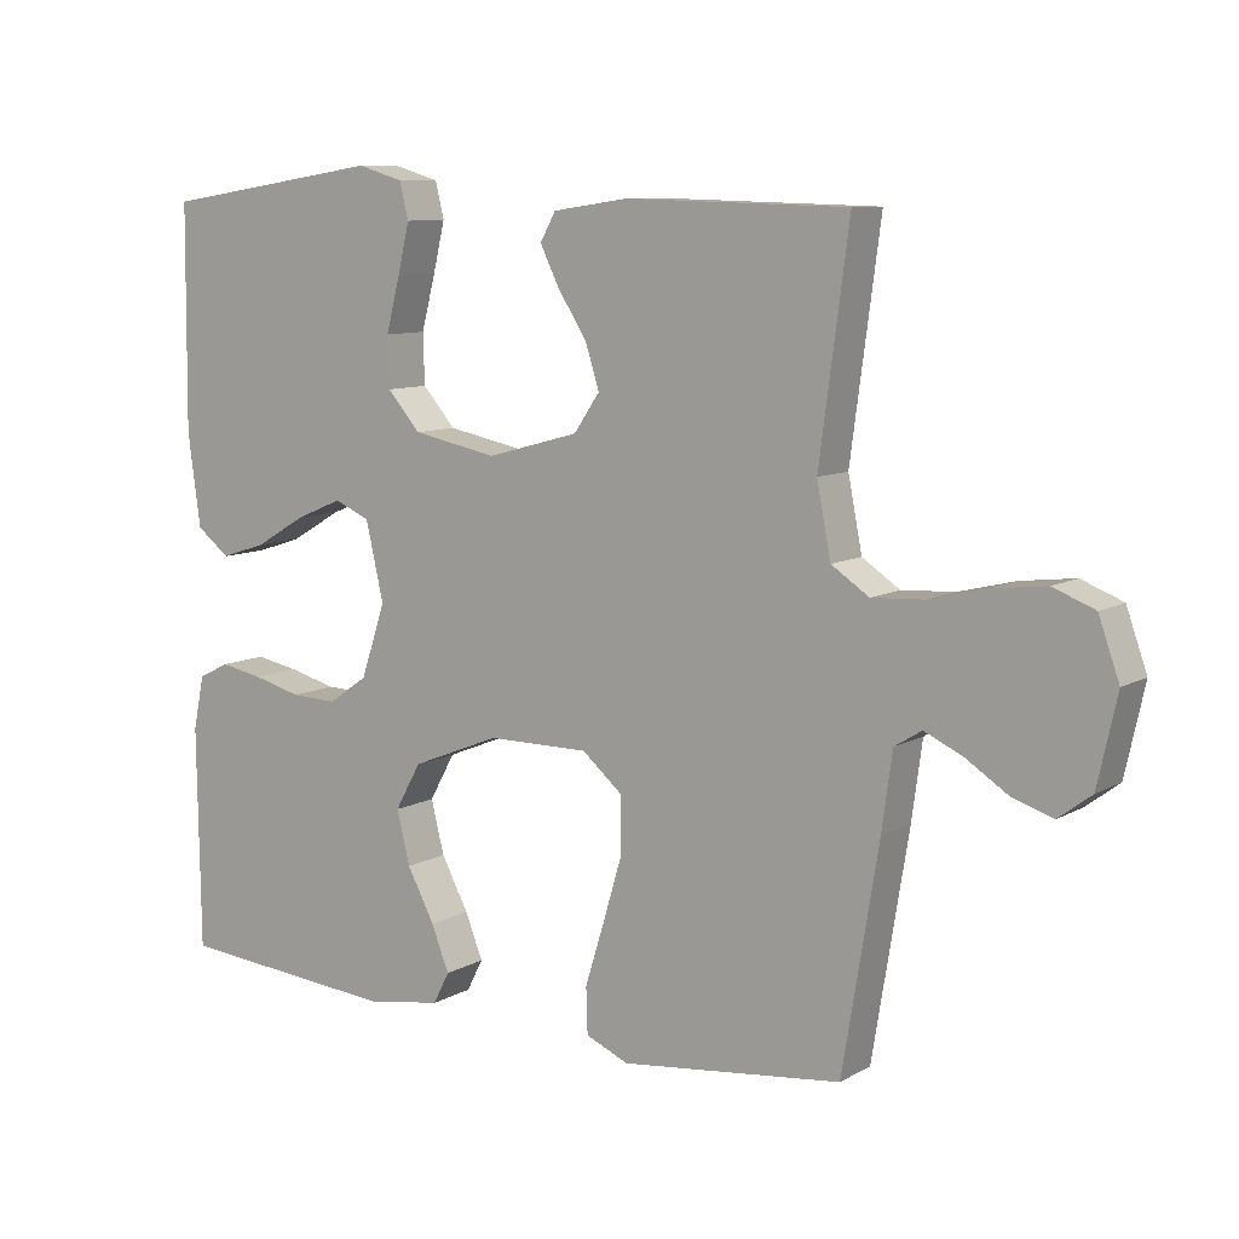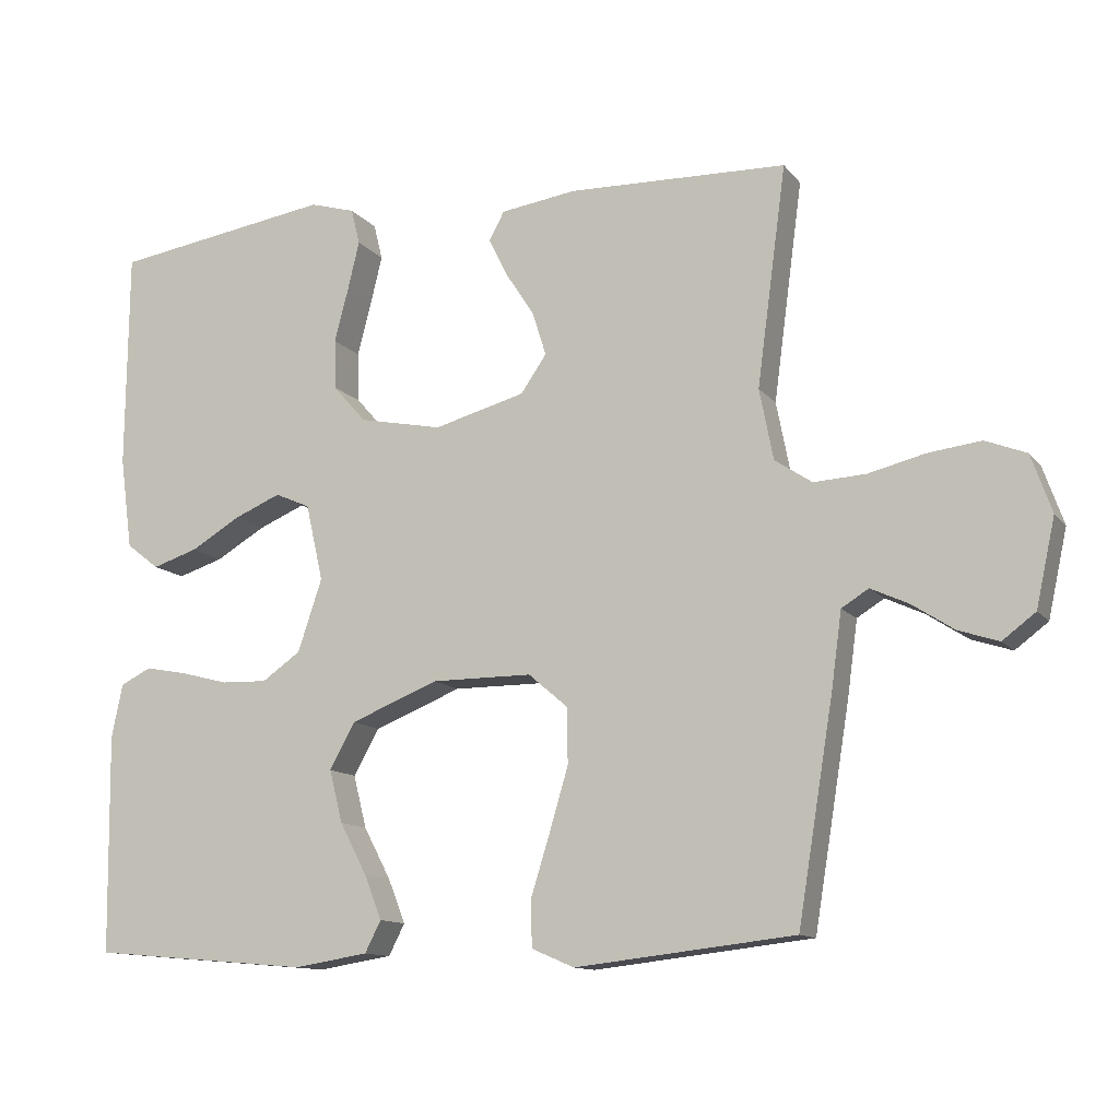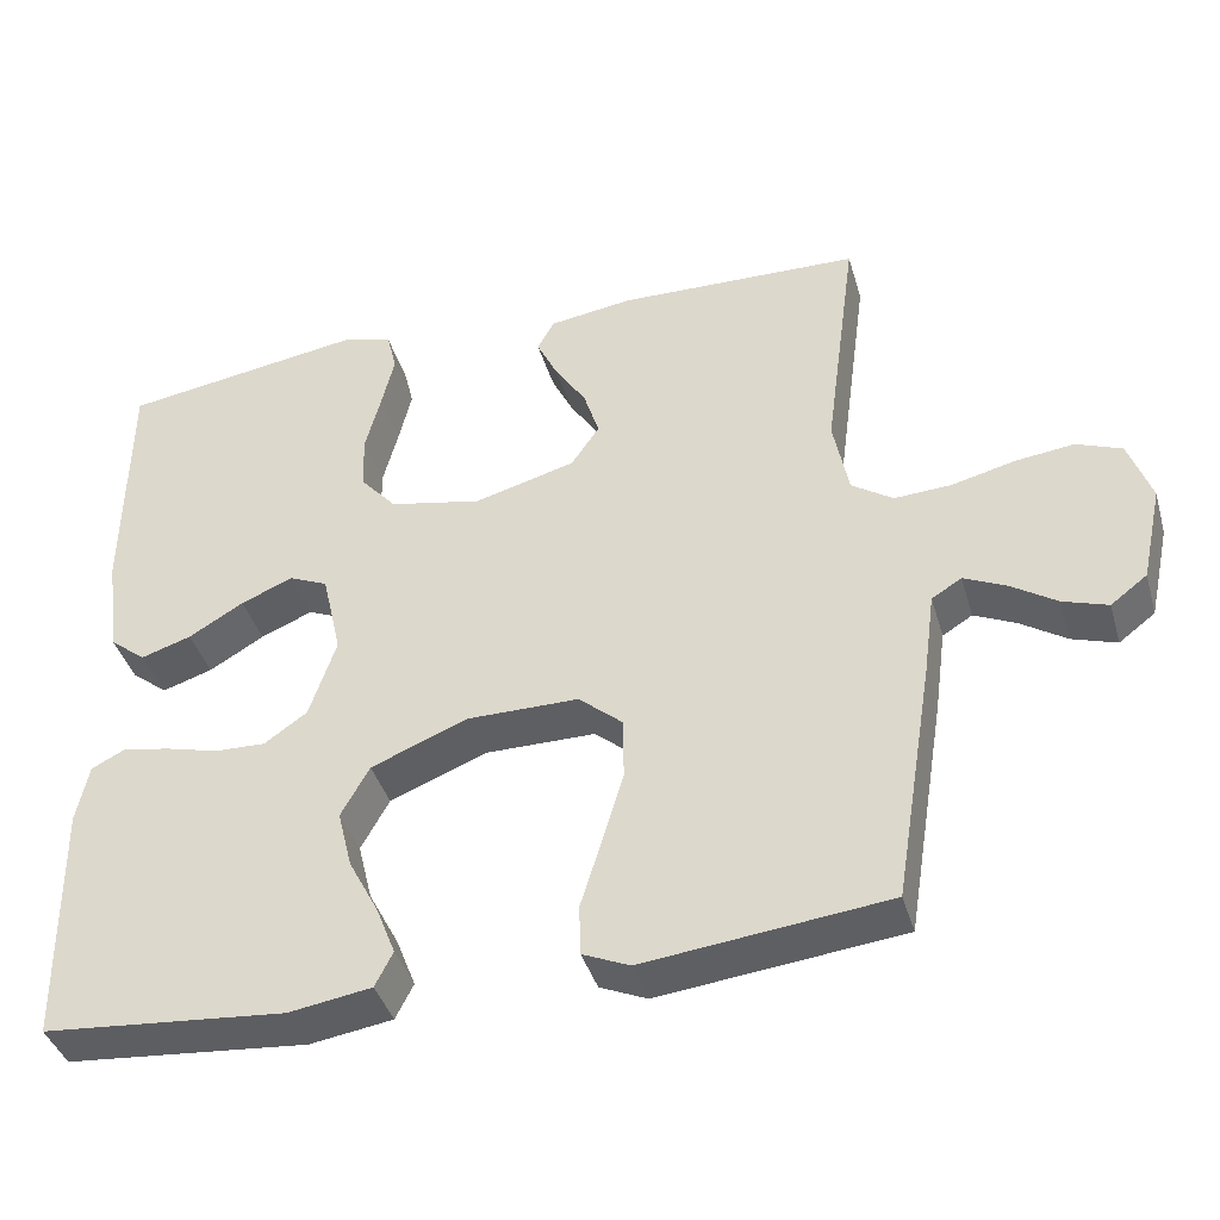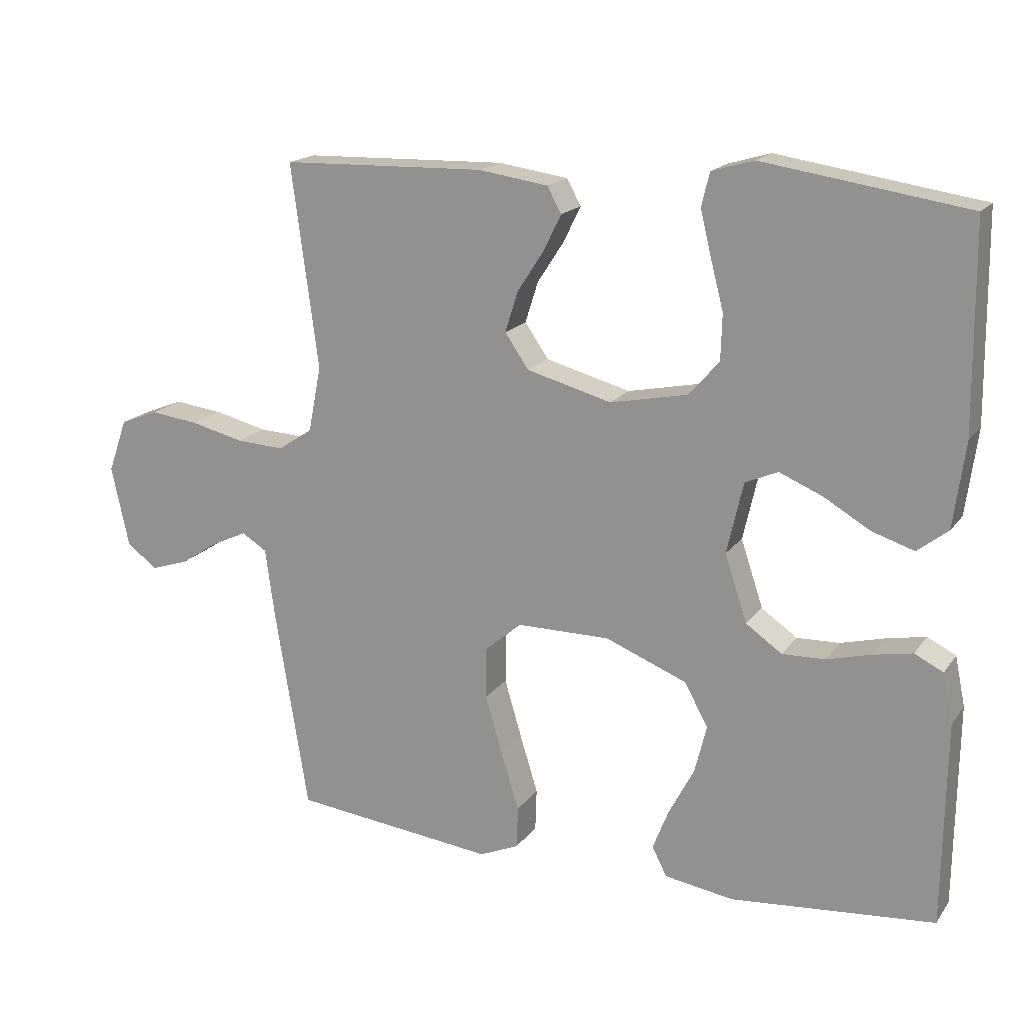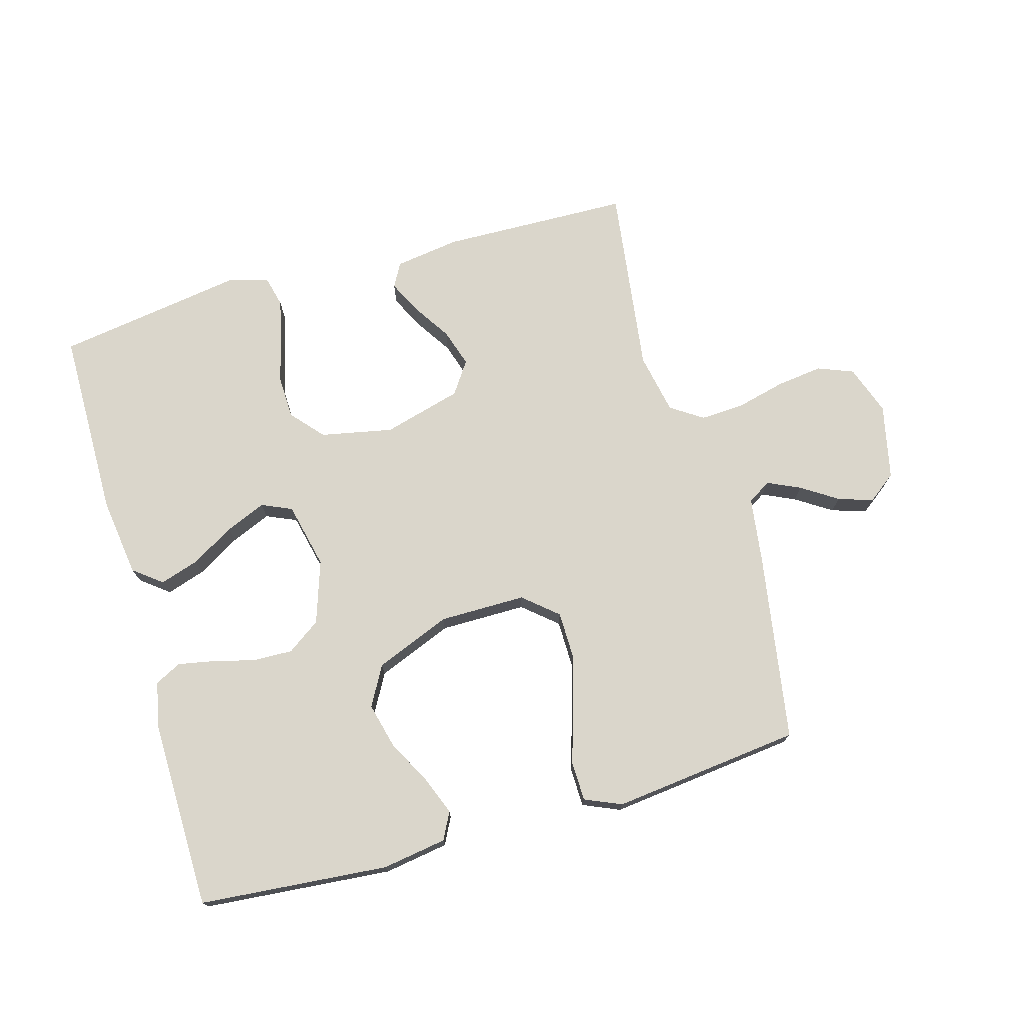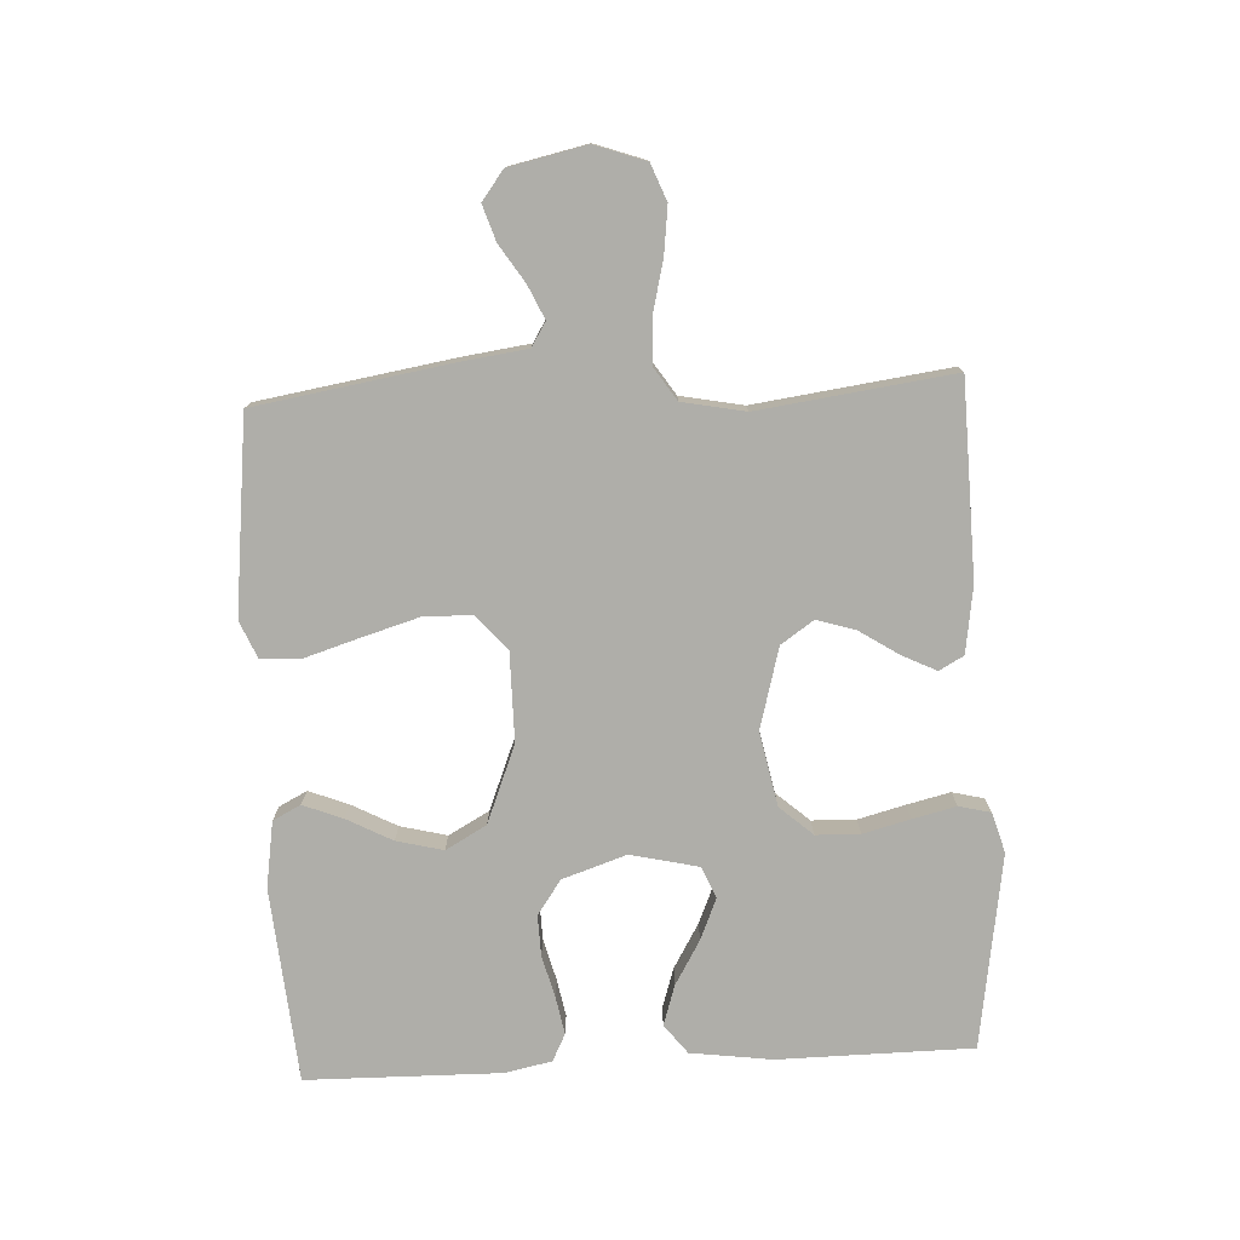
<metadata>
{"format":"obj","ext":"obj","renderer":"f3d","projection":"perspective","resolution":1024,"background":"white","views":[{"elev":9.2,"azim":-145.2,"up":"+Z"},{"elev":-12.1,"azim":-157.0,"up":"+Z"},{"elev":-40.1,"azim":-164.1,"up":"+Z"},{"elev":17.4,"azim":24.2,"up":"+Z"},{"elev":73.9,"azim":164.1,"up":"+Y"},{"elev":-77.5,"azim":-87.1,"up":"+Y"}]}
</metadata>
<code>
v 0.5 0.07 0.5
v 0.503 0.07 0.2
v 0.486 0.07 0.074
v 0.441 0.07 0.039
v 0.379 0.07 0.059
v 0.311 0.07 0.099
v 0.247 0.07 0.126
v 0.199 0.07 0.105
v 0.175 0.07 0
v 0.208 0.07 -0.099
v 0.261 0.07 -0.136
v 0.324 0.07 -0.134
v 0.389 0.07 -0.117
v 0.447 0.07 -0.106
v 0.489 0.07 -0.127
v 0.504 0.07 -0.2
v 0.5 0.07 -0.5
v 0.2 0.07 -0.526
v 0.098 0.07 -0.51
v 0.076 0.07 -0.467
v 0.1 0.07 -0.406
v 0.137 0.07 -0.336
v 0.155 0.07 -0.264
v 0.12 0.07 -0.201
v 0 0.07 -0.153
v -0.137 0.07 -0.153
v -0.191 0.07 -0.199
v -0.192 0.07 -0.275
v -0.166 0.07 -0.363
v -0.14 0.07 -0.447
v -0.142 0.07 -0.509
v -0.2 0.07 -0.534
v -0.5 0.07 -0.5
v -0.549 0.07 -0.2
v -0.563 0.07 -0.097
v -0.6 0.07 -0.074
v -0.652 0.07 -0.098
v -0.709 0.07 -0.135
v -0.764 0.07 -0.153
v -0.809 0.07 -0.119
v -0.835 0.07 0
v -0.807 0.07 0.079
v -0.751 0.07 0.101
v -0.678 0.07 0.092
v -0.601 0.07 0.073
v -0.53 0.07 0.069
v -0.479 0.07 0.103
v -0.46 0.07 0.2
v -0.5 0.07 0.5
v -0.2 0.07 0.508
v -0.097 0.07 0.493
v -0.076 0.07 0.455
v -0.102 0.07 0.402
v -0.141 0.07 0.342
v -0.16 0.07 0.282
v -0.125 0.07 0.231
v 0 0.07 0.197
v 0.114 0.07 0.22
v 0.159 0.07 0.271
v 0.161 0.07 0.339
v 0.142 0.07 0.412
v 0.126 0.07 0.479
v 0.138 0.07 0.528
v 0.2 0.07 0.546
v 0.5 0 0.5
v 0.503 0 0.2
v 0.486 0 0.074
v 0.441 0 0.039
v 0.379 0 0.059
v 0.311 0 0.099
v 0.247 0 0.126
v 0.199 0 0.105
v 0.175 0 0
v 0.208 0 -0.099
v 0.261 0 -0.136
v 0.324 0 -0.134
v 0.389 0 -0.117
v 0.447 0 -0.106
v 0.489 0 -0.127
v 0.504 0 -0.2
v 0.5 0 -0.5
v 0.2 0 -0.526
v 0.098 0 -0.51
v 0.076 0 -0.467
v 0.1 0 -0.406
v 0.137 0 -0.336
v 0.155 0 -0.264
v 0.12 0 -0.201
v 0 0 -0.153
v -0.137 0 -0.153
v -0.191 0 -0.199
v -0.192 0 -0.275
v -0.166 0 -0.363
v -0.14 0 -0.447
v -0.142 0 -0.509
v -0.2 0 -0.534
v -0.5 0 -0.5
v -0.549 0 -0.2
v -0.563 0 -0.097
v -0.6 0 -0.074
v -0.652 0 -0.098
v -0.709 0 -0.135
v -0.764 0 -0.153
v -0.809 0 -0.119
v -0.835 0 0
v -0.807 0 0.079
v -0.751 0 0.101
v -0.678 0 0.092
v -0.601 0 0.073
v -0.53 0 0.069
v -0.479 0 0.103
v -0.46 0 0.2
v -0.5 0 0.5
v -0.2 0 0.508
v -0.097 0 0.493
v -0.076 0 0.455
v -0.102 0 0.402
v -0.141 0 0.342
v -0.16 0 0.282
v -0.125 0 0.231
v 0 0 0.197
v 0.114 0 0.22
v 0.159 0 0.271
v 0.161 0 0.339
v 0.142 0 0.412
v 0.126 0 0.479
v 0.138 0 0.528
v 0.2 0 0.546
f 4 5 6
f 3 4 6
f 2 3 6
f 1 2 6
f 64 1 6
f 63 64 6
f 62 63 6
f 61 62 6
f 60 61 6
f 59 60 6 7
f 58 59 7 8
f 57 58 8 9
f 56 57 9 10
f 52 53 54
f 51 52 54
f 50 51 54
f 49 50 54
f 48 49 54
f 47 48 54 55
f 46 47 55 56
f 43 44 45
f 42 43 45
f 41 42 45
f 40 41 45
f 39 40 45
f 38 39 45
f 37 38 45
f 36 37 45 46
f 46 56 10
f 36 46 10
f 35 36 10
f 33 34 35
f 32 33 35
f 31 32 35
f 30 31 35
f 29 30 35
f 20 21 22
f 19 20 22
f 18 19 22
f 17 18 22
f 16 17 22
f 15 16 22
f 14 15 22
f 13 14 22
f 12 13 22
f 11 12 22 23
f 10 11 23 24
f 28 29 35
f 27 28 35
f 26 27 35
f 25 26 35 10
f 10 24 25
f 70 69 68
f 70 68 67
f 70 67 66
f 70 66 65
f 70 65 128
f 70 128 127
f 70 127 126
f 70 126 125
f 70 125 124
f 71 70 124 123
f 72 71 123 122
f 73 72 122 121
f 74 73 121 120
f 118 117 116
f 118 116 115
f 118 115 114
f 118 114 113
f 118 113 112
f 119 118 112 111
f 120 119 111 110
f 109 108 107
f 109 107 106
f 109 106 105
f 109 105 104
f 109 104 103
f 109 103 102
f 109 102 101
f 110 109 101 100
f 74 120 110
f 74 110 100
f 74 100 99
f 99 98 97
f 99 97 96
f 99 96 95
f 99 95 94
f 99 94 93
f 86 85 84
f 86 84 83
f 86 83 82
f 86 82 81
f 86 81 80
f 86 80 79
f 86 79 78
f 86 78 77
f 86 77 76
f 87 86 76 75
f 88 87 75 74
f 99 93 92
f 99 92 91
f 99 91 90
f 74 99 90 89
f 89 88 74
f 1 65 66 2
f 2 66 67 3
f 3 67 68 4
f 4 68 69 5
f 5 69 70 6
f 6 70 71 7
f 7 71 72 8
f 8 72 73 9
f 9 73 74 10
f 10 74 75 11
f 11 75 76 12
f 12 76 77 13
f 13 77 78 14
f 14 78 79 15
f 15 79 80 16
f 16 80 81 17
f 17 81 82 18
f 18 82 83 19
f 19 83 84 20
f 20 84 85 21
f 21 85 86 22
f 22 86 87 23
f 23 87 88 24
f 24 88 89 25
f 25 89 90 26
f 26 90 91 27
f 27 91 92 28
f 28 92 93 29
f 29 93 94 30
f 30 94 95 31
f 31 95 96 32
f 32 96 97 33
f 33 97 98 34
f 34 98 99 35
f 35 99 100 36
f 36 100 101 37
f 37 101 102 38
f 38 102 103 39
f 39 103 104 40
f 40 104 105 41
f 41 105 106 42
f 42 106 107 43
f 43 107 108 44
f 44 108 109 45
f 45 109 110 46
f 46 110 111 47
f 47 111 112 48
f 48 112 113 49
f 49 113 114 50
f 50 114 115 51
f 51 115 116 52
f 52 116 117 53
f 53 117 118 54
f 54 118 119 55
f 55 119 120 56
f 56 120 121 57
f 57 121 122 58
f 58 122 123 59
f 59 123 124 60
f 60 124 125 61
f 61 125 126 62
f 62 126 127 63
f 63 127 128 64
f 64 128 65 1

</code>
